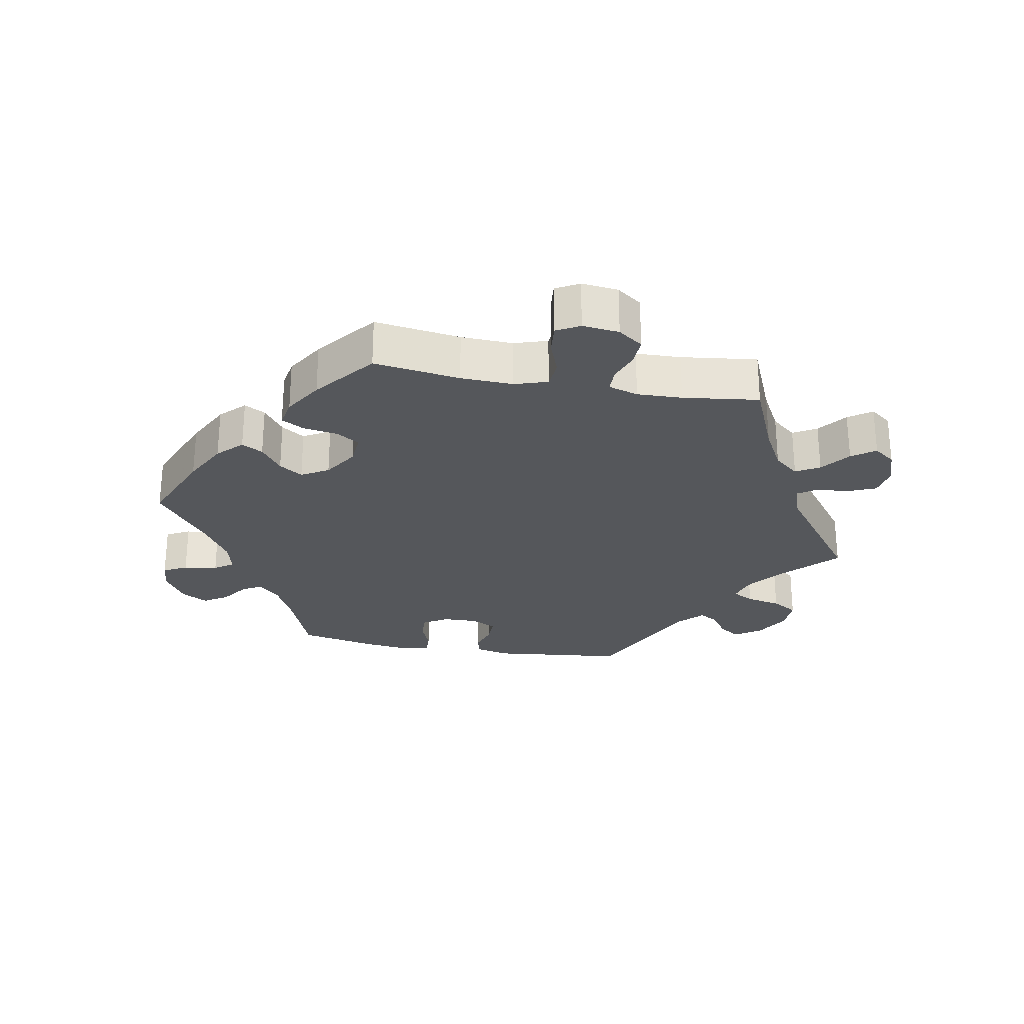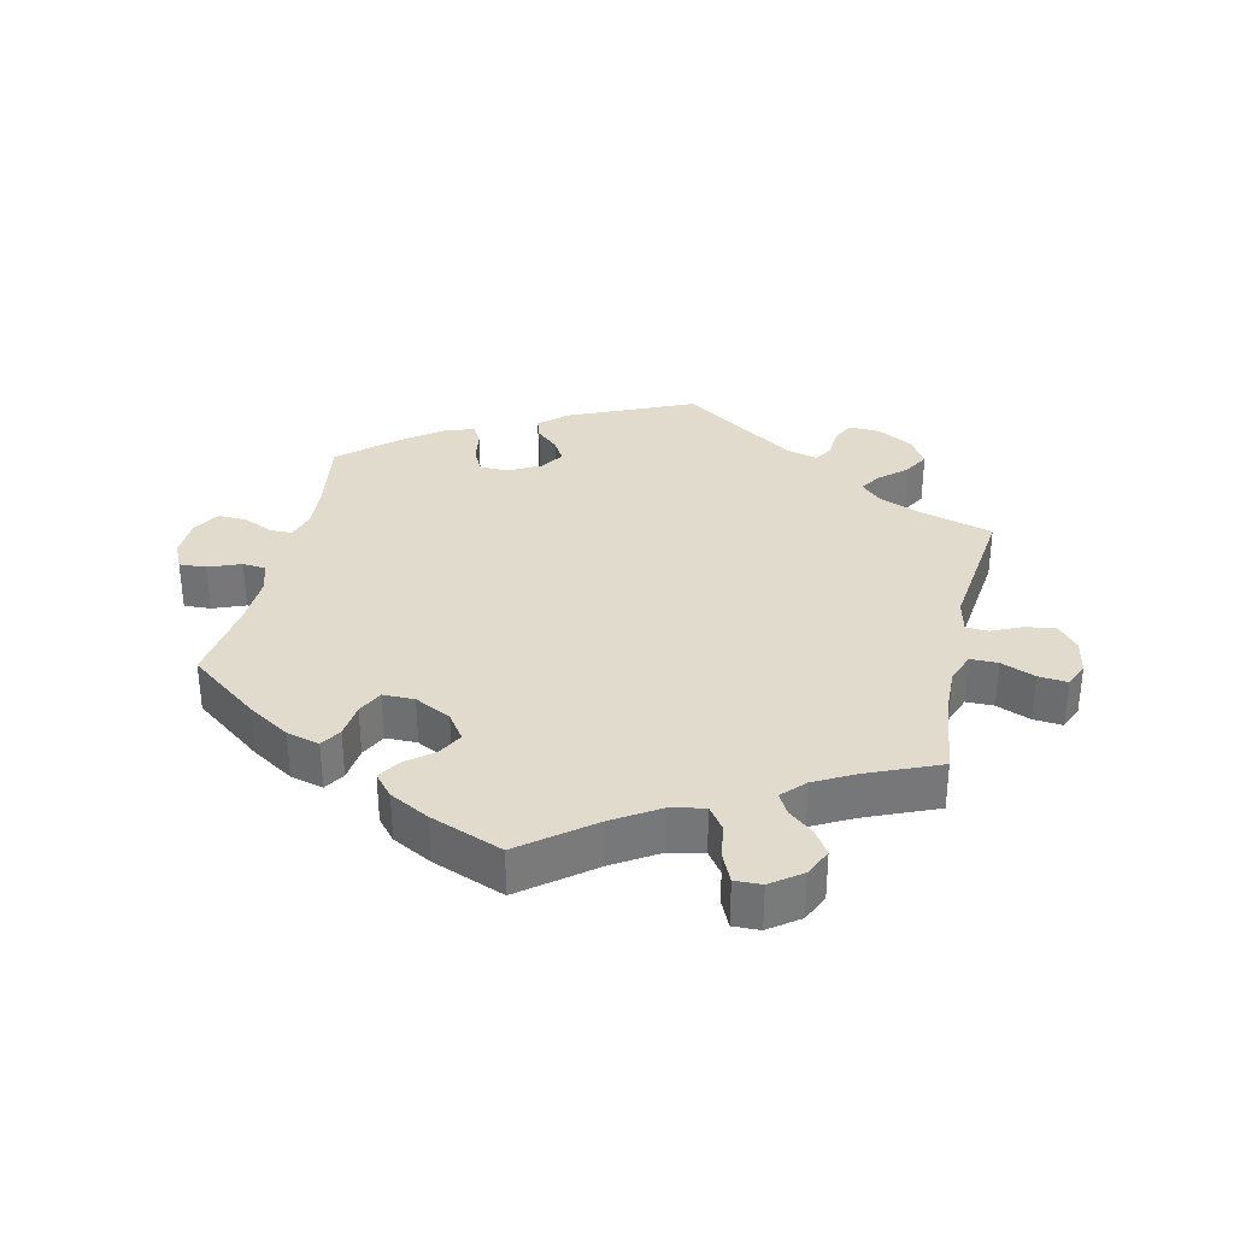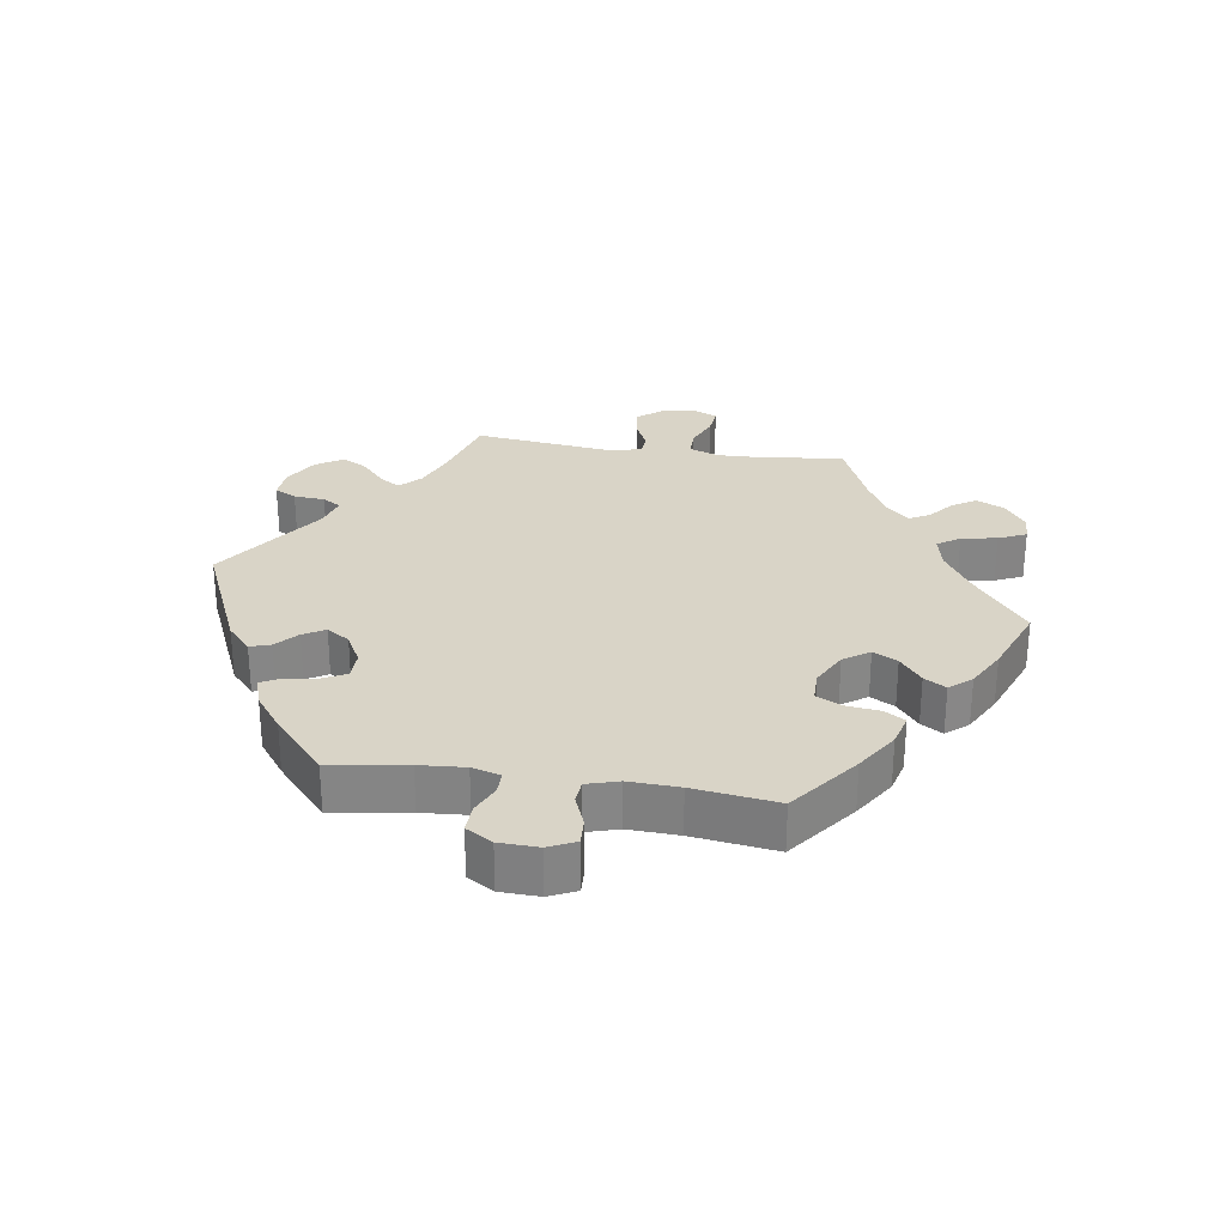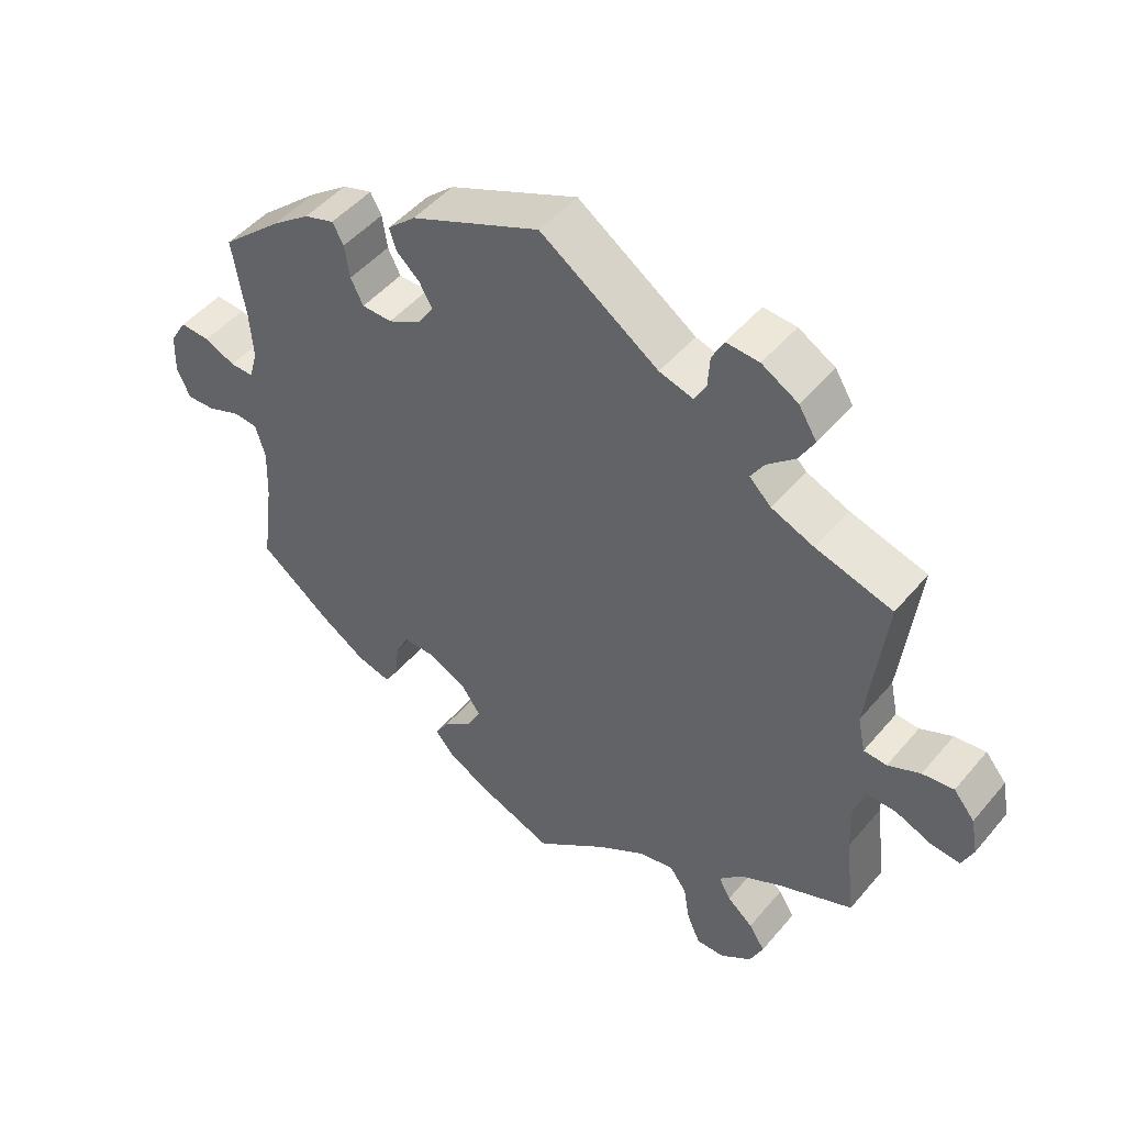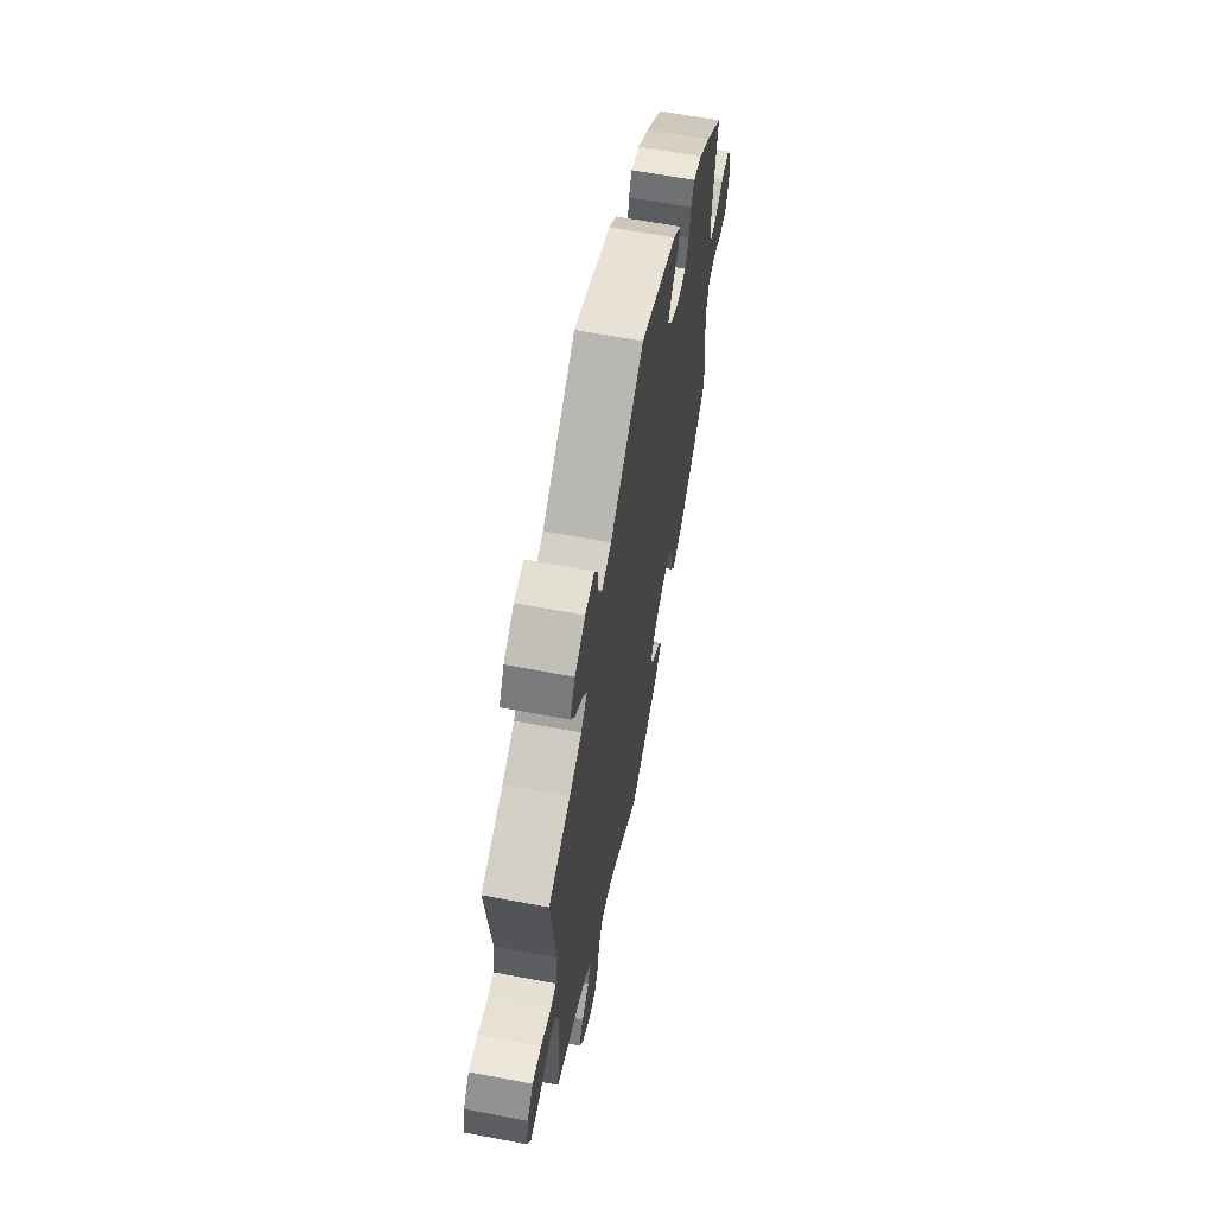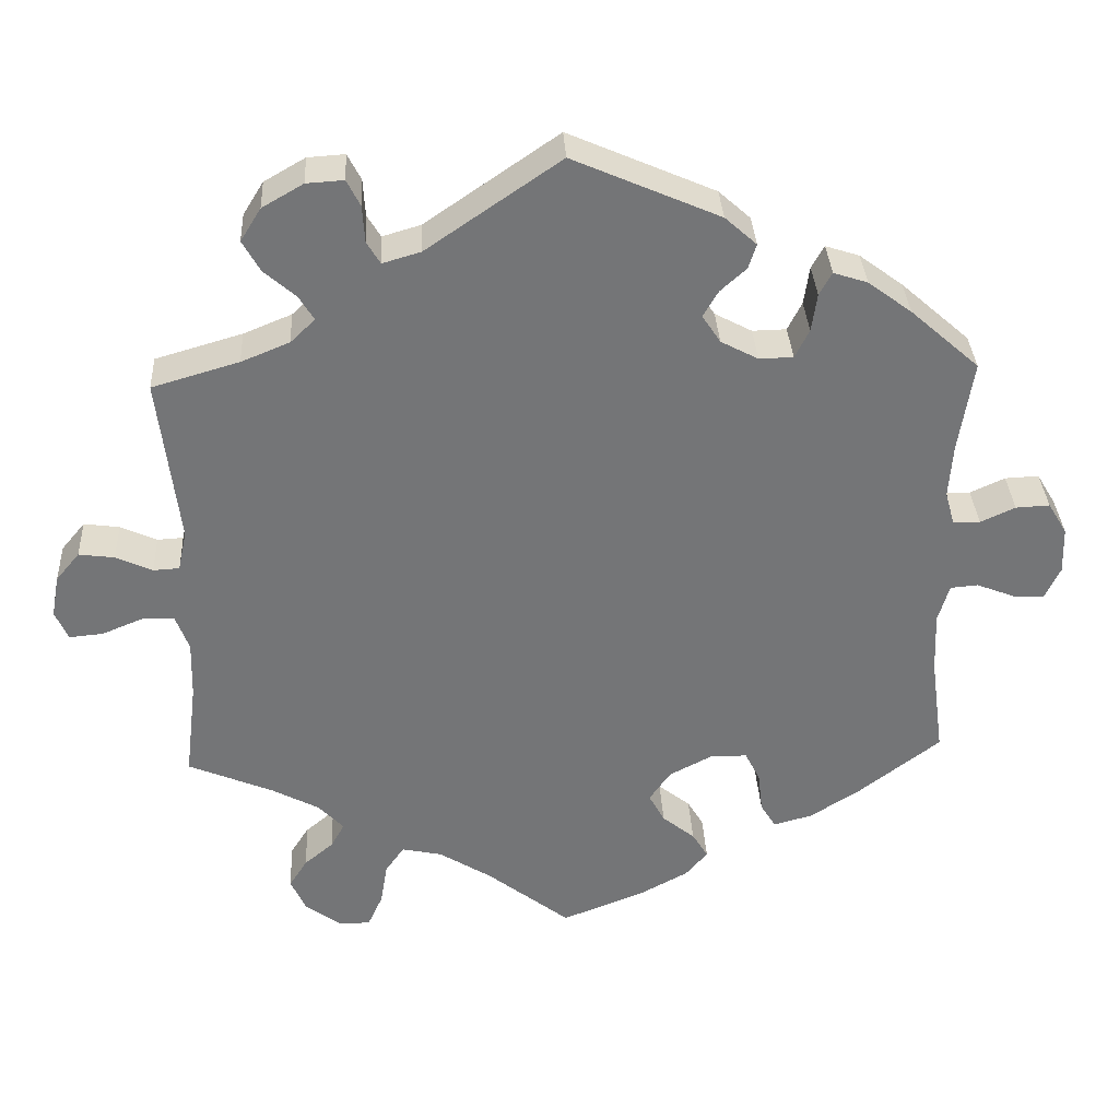
<metadata>
{"format":"obj","ext":"obj","renderer":"f3d","projection":"perspective","resolution":1024,"background":"white","views":[{"elev":-26.8,"azim":-160.4,"up":"+Y"},{"elev":33.2,"azim":-167.3,"up":"+Y"},{"elev":28.4,"azim":98.6,"up":"+Y"},{"elev":48.2,"azim":-142.0,"up":"+Z"},{"elev":62.5,"azim":-79.1,"up":"+Z"},{"elev":33.8,"azim":-3.0,"up":"+Z"}]}
</metadata>
<code>
v 0.184 0.07 0.497
v 0.224 0.07 0.461
v 0.214 0.07 0.43
v 0.181 0.07 0.4
v 0.162 0.07 0.367
v 0.185 0.07 0.332
v 0.232 0.07 0.307
v 0.275 0.07 0.308
v 0.293 0.07 0.344
v 0.3 0.07 0.392
v 0.316 0.07 0.421
v 0.359 0.07 0.407
v 0.414 0.07 0.366
v 0.501 0.07 0.289
v 0.483 0.07 0.174
v 0.478 0.07 0.105
v 0.49 0.07 0.062
v 0.524 0.07 0.062
v 0.568 0.07 0.082
v 0.611 0.07 0.084
v 0.635 0.07 0.044
v 0.637 0.07 -0.015
v 0.618 0.07 -0.056
v 0.578 0.07 -0.054
v 0.53 0.07 -0.035
v 0.495 0.07 -0.038
v 0.481 0.07 -0.086
v 0.484 0.07 -0.162
v 0.501 0.07 -0.289
v 0.398 0.07 -0.368
v 0.334 0.07 -0.409
v 0.285 0.07 -0.422
v 0.266 0.07 -0.391
v 0.26 0.07 -0.339
v 0.241 0.07 -0.301
v 0.194 0.07 -0.301
v 0.14 0.07 -0.329
v 0.113 0.07 -0.368
v 0.133 0.07 -0.405
v 0.174 0.07 -0.438
v 0.194 0.07 -0.471
v 0.166 0.07 -0.504
v 0.107 0.07 -0.536
v 0 0.07 -0.578
v -0.104 0.07 -0.497
v -0.171 0.07 -0.455
v -0.222 0.07 -0.444
v -0.246 0.07 -0.478
v -0.255 0.07 -0.532
v -0.274 0.07 -0.574
v -0.314 0.07 -0.573
v -0.359 0.07 -0.54
v -0.378 0.07 -0.498
v -0.355 0.07 -0.462
v -0.318 0.07 -0.431
v -0.301 0.07 -0.4
v -0.333 0.07 -0.366
v -0.393 0.07 -0.334
v -0.5 0.07 -0.289
v -0.485 0.07 -0.167
v -0.483 0.07 -0.095
v -0.5 0.07 -0.049
v -0.541 0.07 -0.049
v -0.592 0.07 -0.07
v -0.635 0.07 -0.074
v -0.651 0.07 -0.037
v -0.641 0.07 0.016
v -0.611 0.07 0.052
v -0.566 0.07 0.046
v -0.52 0.07 0.025
v -0.487 0.07 0.027
v -0.476 0.07 0.078
v -0.501 0.07 0.289
v -0.391 0.07 0.321
v -0.33 0.07 0.346
v -0.299 0.07 0.376
v -0.318 0.07 0.407
v -0.358 0.07 0.442
v -0.38 0.07 0.481
v -0.354 0.07 0.523
v -0.302 0.07 0.553
v -0.255 0.07 0.556
v -0.238 0.07 0.523
v -0.235 0.07 0.476
v -0.218 0.07 0.448
v -0.17 0.07 0.462
v -0.001 0.07 0.578
v 0.184 0 0.497
v 0.224 0 0.461
v 0.214 0 0.43
v 0.181 0 0.4
v 0.162 0 0.367
v 0.185 0 0.332
v 0.232 0 0.307
v 0.275 0 0.308
v 0.293 0 0.344
v 0.3 0 0.392
v 0.316 0 0.421
v 0.359 0 0.407
v 0.414 0 0.366
v 0.501 0 0.289
v 0.483 0 0.174
v 0.478 0 0.105
v 0.49 0 0.062
v 0.524 0 0.062
v 0.568 0 0.082
v 0.611 0 0.084
v 0.635 0 0.044
v 0.637 0 -0.015
v 0.618 0 -0.056
v 0.578 0 -0.054
v 0.53 0 -0.035
v 0.495 0 -0.038
v 0.481 0 -0.086
v 0.484 0 -0.162
v 0.501 0 -0.289
v 0.398 0 -0.368
v 0.334 0 -0.409
v 0.285 0 -0.422
v 0.266 0 -0.391
v 0.26 0 -0.339
v 0.241 0 -0.301
v 0.194 0 -0.301
v 0.14 0 -0.329
v 0.113 0 -0.368
v 0.133 0 -0.405
v 0.174 0 -0.438
v 0.194 0 -0.471
v 0.166 0 -0.504
v 0.107 0 -0.536
v 0 0 -0.578
v -0.104 0 -0.497
v -0.171 0 -0.455
v -0.222 0 -0.444
v -0.246 0 -0.478
v -0.255 0 -0.532
v -0.274 0 -0.574
v -0.314 0 -0.573
v -0.359 0 -0.54
v -0.378 0 -0.498
v -0.355 0 -0.462
v -0.318 0 -0.431
v -0.301 0 -0.4
v -0.333 0 -0.366
v -0.393 0 -0.334
v -0.5 0 -0.289
v -0.485 0 -0.167
v -0.483 0 -0.095
v -0.5 0 -0.049
v -0.541 0 -0.049
v -0.592 0 -0.07
v -0.635 0 -0.074
v -0.651 0 -0.037
v -0.641 0 0.016
v -0.611 0 0.052
v -0.566 0 0.046
v -0.52 0 0.025
v -0.487 0 0.027
v -0.476 0 0.078
v -0.501 0 0.289
v -0.391 0 0.321
v -0.33 0 0.346
v -0.299 0 0.376
v -0.318 0 0.407
v -0.358 0 0.442
v -0.38 0 0.481
v -0.354 0 0.523
v -0.302 0 0.553
v -0.255 0 0.556
v -0.238 0 0.523
v -0.235 0 0.476
v -0.218 0 0.448
v -0.17 0 0.462
v -0.001 0 0.578
f 86 87 1 2
f 85 86 2 3
f 81 82 83 84
f 81 84 85
f 80 81 85
f 77 78 79 80
f 76 77 80 85
f 75 76 85 3
f 72 73 74
f 71 72 74 75
f 67 68 69 70
f 67 70 71
f 66 67 71
f 63 64 65 66
f 62 63 66 71
f 61 62 71 75
f 58 59 60
f 57 58 60 61
f 56 57 61 75
f 52 53 54 55
f 52 55 56
f 51 52 56
f 48 49 50 51
f 47 48 51 56
f 46 47 56 75
f 42 43 44 45
f 39 40 41 42
f 38 39 42 45
f 37 38 45 46
f 31 32 33 34
f 31 34 35
f 28 29 30 31
f 27 28 31 35
f 26 27 35 36
f 22 23 24 25
f 22 25 26
f 21 22 26
f 18 19 20 21
f 17 18 21 26
f 16 17 26 36
f 12 13 14 15
f 9 10 11 12
f 8 9 12 15
f 7 8 15 16
f 75 3 4
f 75 4 5
f 46 75 5 6
f 16 36 37 46
f 6 7 16 46
f 89 88 174 173
f 90 89 173 172
f 171 170 169 168
f 172 171 168
f 172 168 167
f 167 166 165 164
f 172 167 164 163
f 90 172 163 162
f 161 160 159
f 162 161 159 158
f 157 156 155 154
f 158 157 154
f 158 154 153
f 153 152 151 150
f 158 153 150 149
f 162 158 149 148
f 147 146 145
f 148 147 145 144
f 162 148 144 143
f 142 141 140 139
f 143 142 139
f 143 139 138
f 138 137 136 135
f 143 138 135 134
f 162 143 134 133
f 132 131 130 129
f 129 128 127 126
f 132 129 126 125
f 133 132 125 124
f 121 120 119 118
f 122 121 118
f 118 117 116 115
f 122 118 115 114
f 123 122 114 113
f 112 111 110 109
f 113 112 109
f 113 109 108
f 108 107 106 105
f 113 108 105 104
f 123 113 104 103
f 102 101 100 99
f 99 98 97 96
f 102 99 96 95
f 103 102 95 94
f 91 90 162
f 92 91 162
f 93 92 162 133
f 133 124 123 103
f 133 103 94 93
f 1 88 89 2
f 2 89 90 3
f 3 90 91 4
f 4 91 92 5
f 5 92 93 6
f 6 93 94 7
f 7 94 95 8
f 8 95 96 9
f 9 96 97 10
f 10 97 98 11
f 11 98 99 12
f 12 99 100 13
f 13 100 101 14
f 14 101 102 15
f 15 102 103 16
f 16 103 104 17
f 17 104 105 18
f 18 105 106 19
f 19 106 107 20
f 20 107 108 21
f 21 108 109 22
f 22 109 110 23
f 23 110 111 24
f 24 111 112 25
f 25 112 113 26
f 26 113 114 27
f 27 114 115 28
f 28 115 116 29
f 29 116 117 30
f 30 117 118 31
f 31 118 119 32
f 32 119 120 33
f 33 120 121 34
f 34 121 122 35
f 35 122 123 36
f 36 123 124 37
f 37 124 125 38
f 38 125 126 39
f 39 126 127 40
f 40 127 128 41
f 41 128 129 42
f 42 129 130 43
f 43 130 131 44
f 44 131 132 45
f 45 132 133 46
f 46 133 134 47
f 47 134 135 48
f 48 135 136 49
f 49 136 137 50
f 50 137 138 51
f 51 138 139 52
f 52 139 140 53
f 53 140 141 54
f 54 141 142 55
f 55 142 143 56
f 56 143 144 57
f 57 144 145 58
f 58 145 146 59
f 59 146 147 60
f 60 147 148 61
f 61 148 149 62
f 62 149 150 63
f 63 150 151 64
f 64 151 152 65
f 65 152 153 66
f 66 153 154 67
f 67 154 155 68
f 68 155 156 69
f 69 156 157 70
f 70 157 158 71
f 71 158 159 72
f 72 159 160 73
f 73 160 161 74
f 74 161 162 75
f 75 162 163 76
f 76 163 164 77
f 77 164 165 78
f 78 165 166 79
f 79 166 167 80
f 80 167 168 81
f 81 168 169 82
f 82 169 170 83
f 83 170 171 84
f 84 171 172 85
f 85 172 173 86
f 86 173 174 87
f 87 174 88 1

</code>
